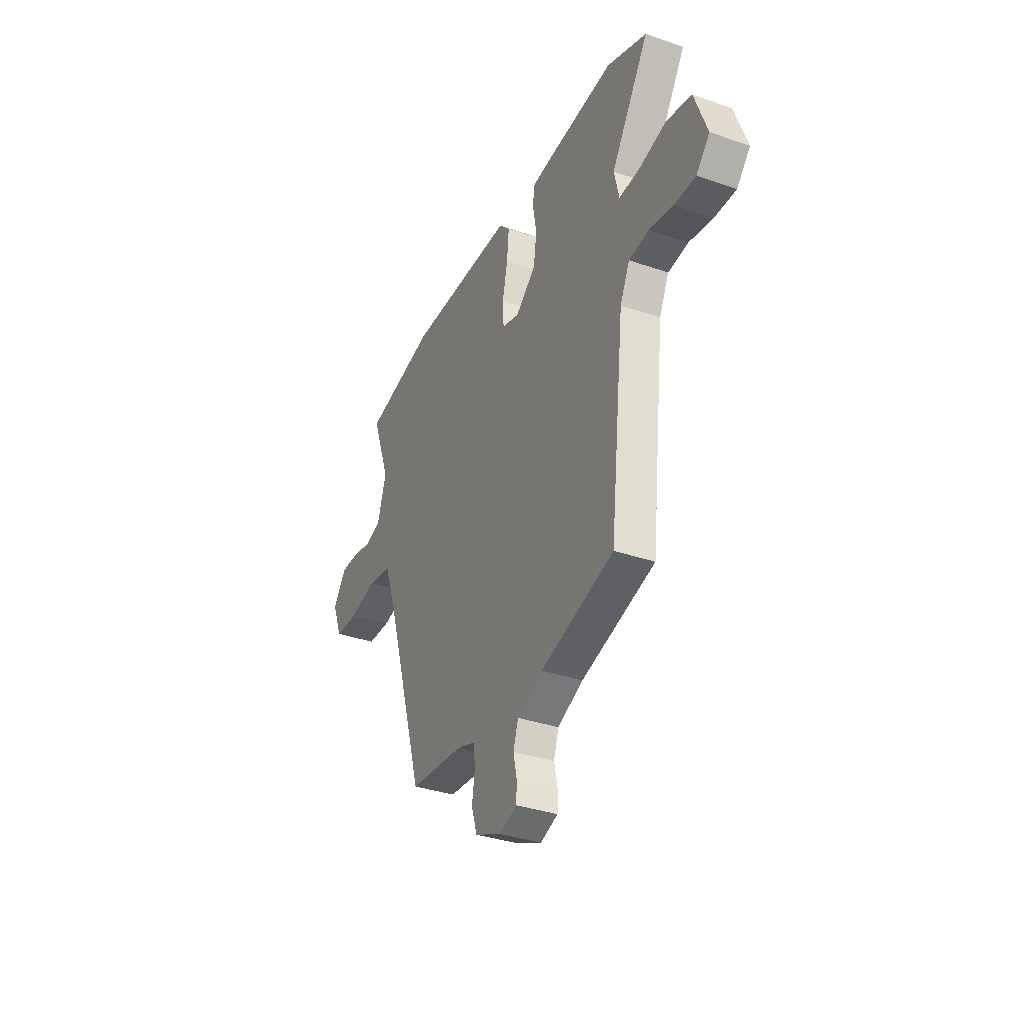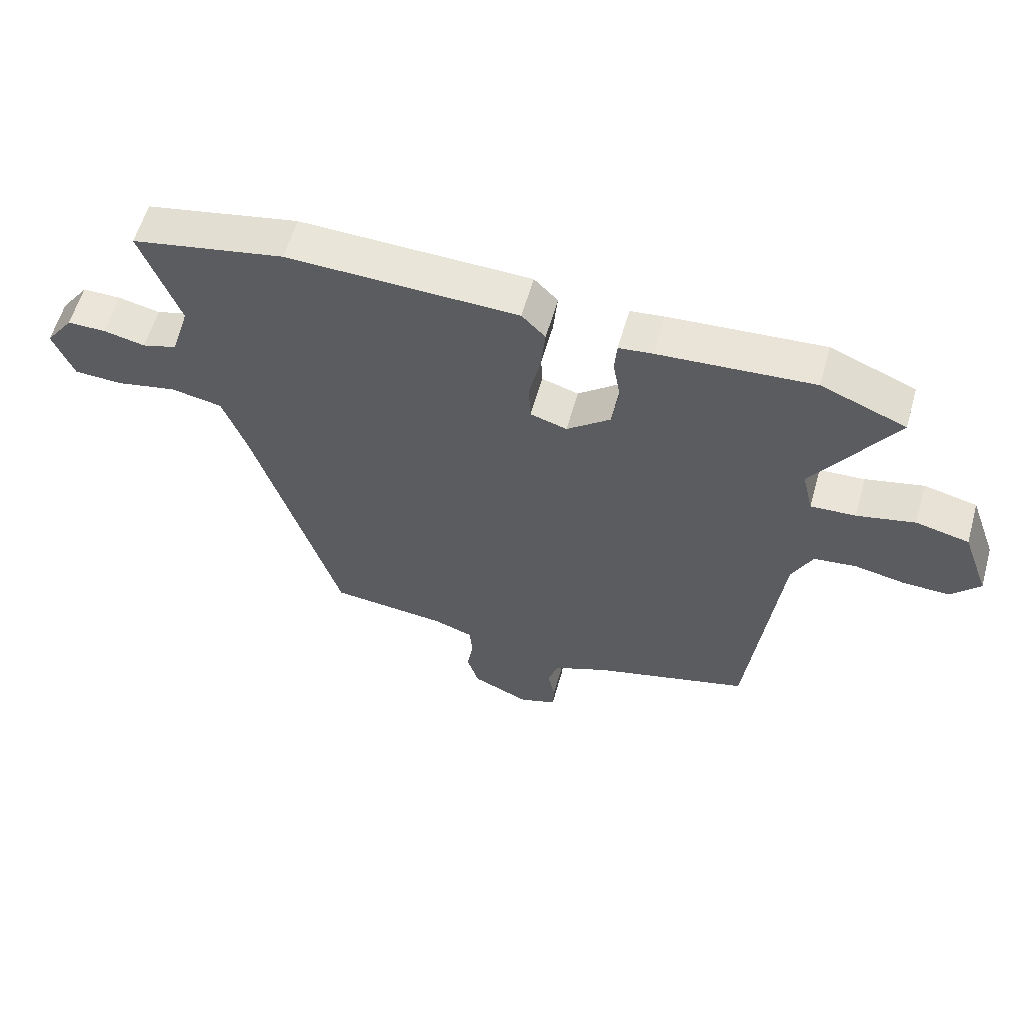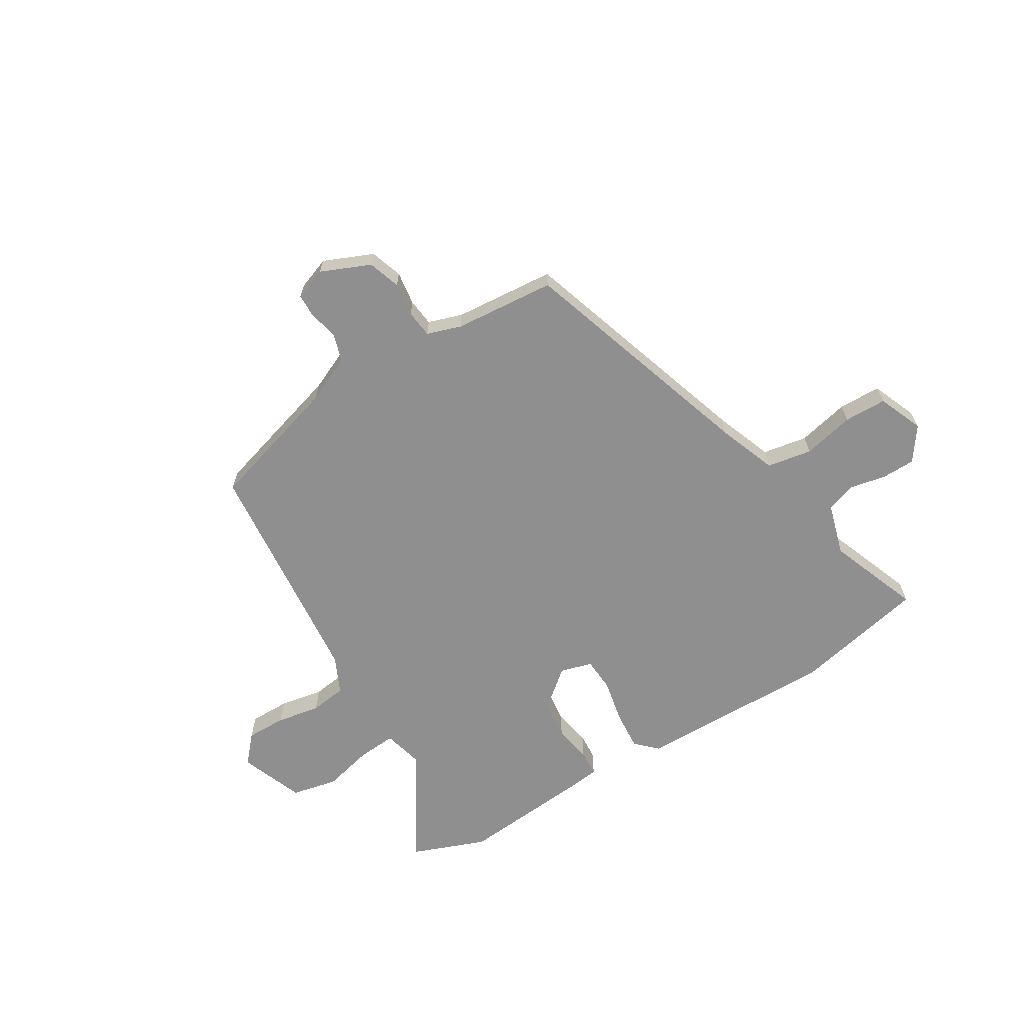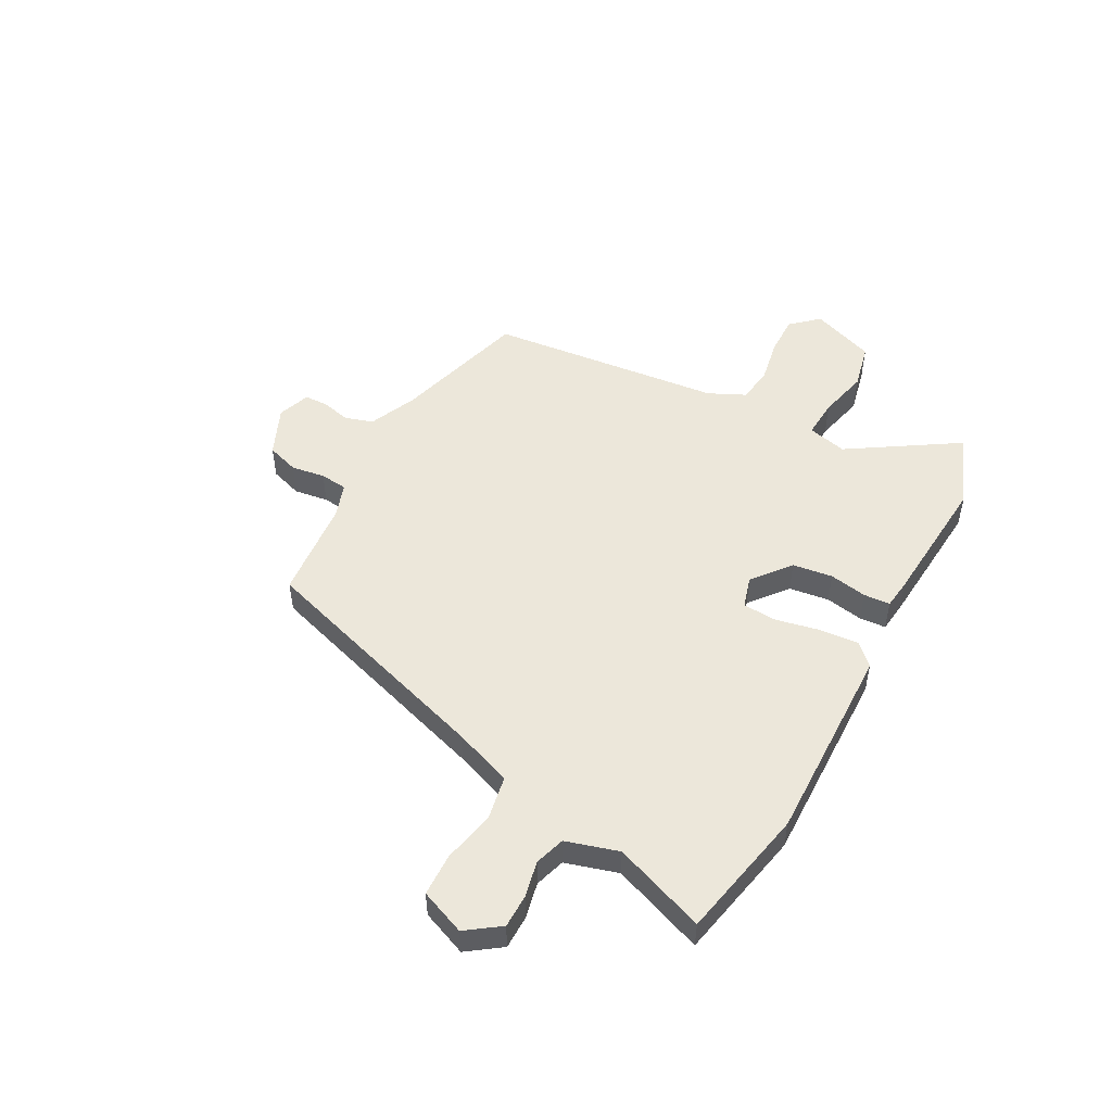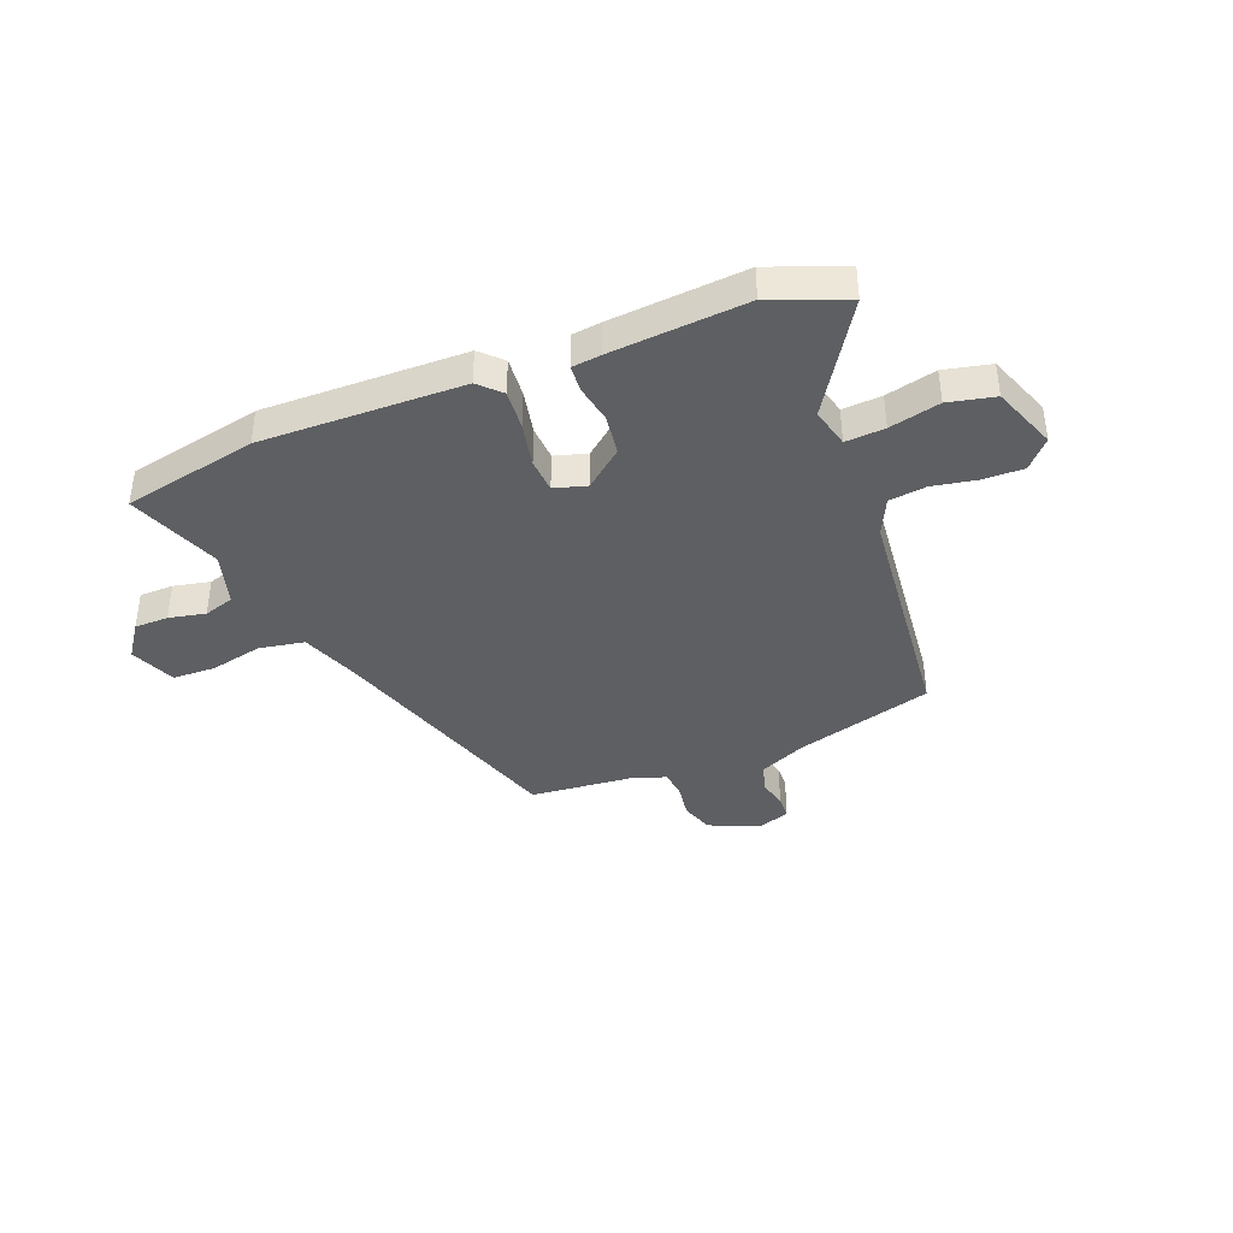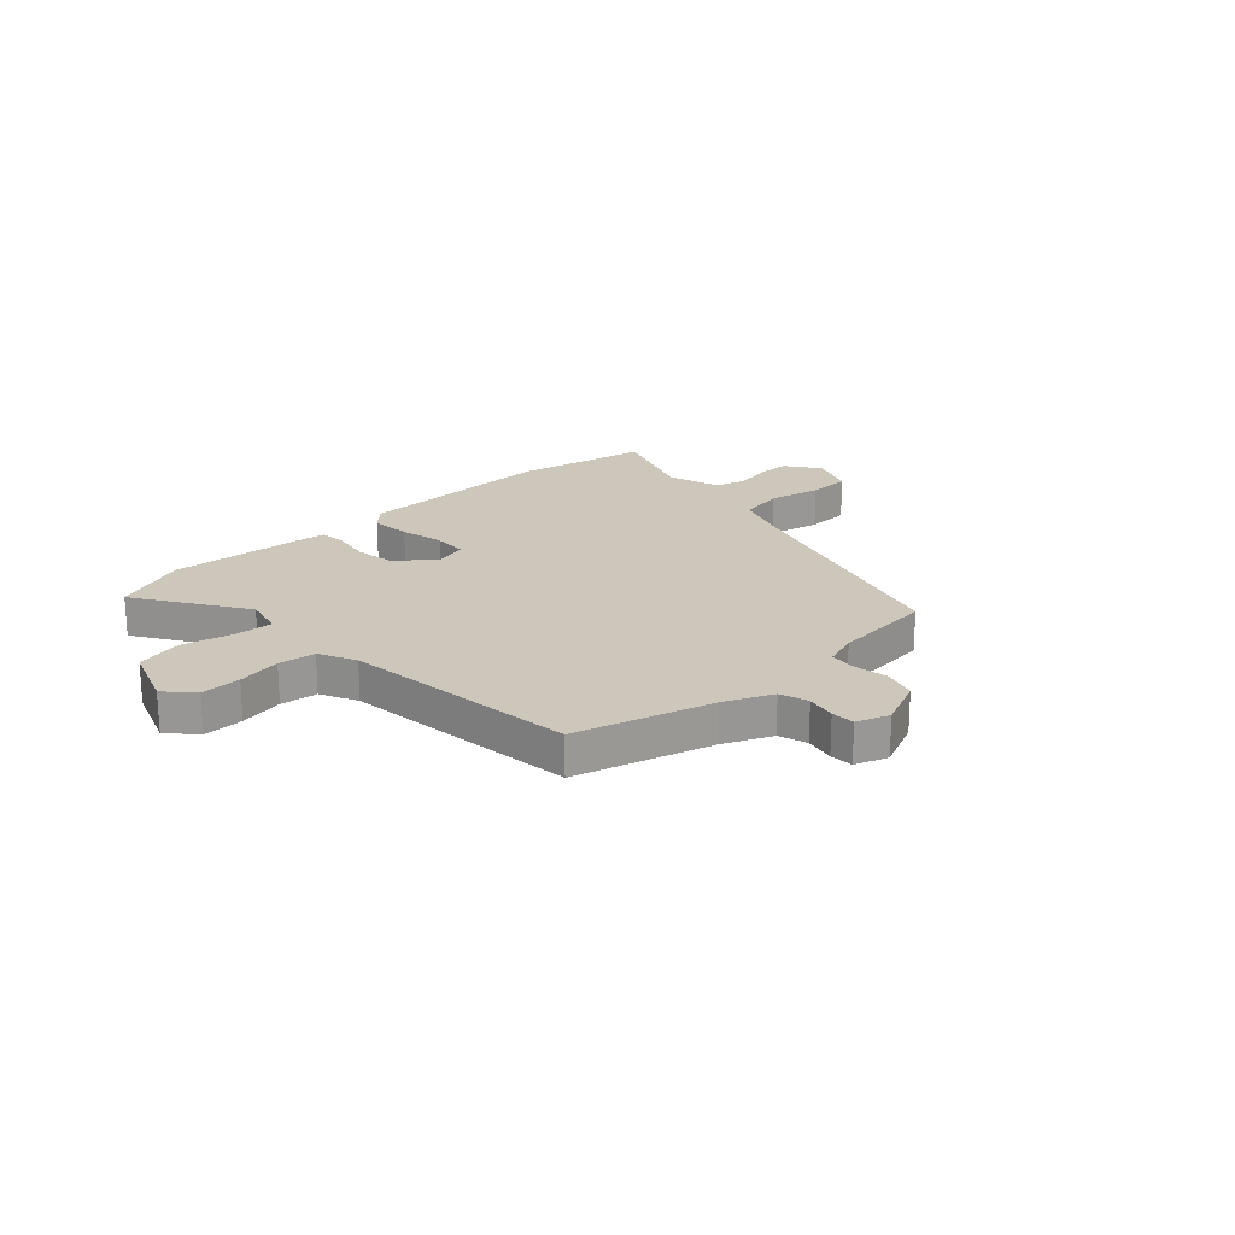
<metadata>
{"format":"obj","ext":"obj","renderer":"f3d","projection":"perspective","resolution":1024,"background":"white","views":[{"elev":-35.1,"azim":65.4,"up":"+Z"},{"elev":58.9,"azim":15.8,"up":"+Z"},{"elev":-65.4,"azim":-147.7,"up":"+Y"},{"elev":50.6,"azim":-61.0,"up":"+Y"},{"elev":-39.5,"azim":22.2,"up":"+Y"},{"elev":21.3,"azim":137.3,"up":"+Y"}]}
</metadata>
<code>
v 0.463 0.07 0.515
v 0.599 0.07 0.46
v 0.469 0.07 0.26
v 0.486 0.07 0.187
v 0.558 0.07 0.191
v 0.651 0.07 0.212
v 0.736 0.07 0.192
v 0.779 0.07 0.073
v 0.733 0.07 0.023
v 0.659 0.07 0.025
v 0.578 0.07 0.041
v 0.51 0.07 0.033
v 0.477 0.07 -0.035
v 0.427 0.07 -0.471
v 0.176 0.07 -0.54
v 0.088 0.07 -0.578
v 0.071 0.07 -0.63
v 0.083 0.07 -0.685
v 0.081 0.07 -0.728
v 0.021 0.07 -0.749
v -0.07 0.07 -0.708
v -0.089 0.07 -0.648
v -0.079 0.07 -0.585
v -0.084 0.07 -0.534
v -0.147 0.07 -0.512
v -0.334 0.07 -0.493
v -0.471 0.07 -0.044
v -0.51 0.07 0.065
v -0.593 0.07 0.081
v -0.689 0.07 0.061
v -0.768 0.07 0.064
v -0.801 0.07 0.148
v -0.756 0.07 0.21
v -0.694 0.07 0.21
v -0.627 0.07 0.195
v -0.571 0.07 0.212
v -0.541 0.07 0.309
v -0.603 0.07 0.48
v -0.357 0.07 0.528
v 0.013 0.07 0.517
v 0.051 0.07 0.478
v 0.044 0.07 0.405
v 0.026 0.07 0.324
v 0.029 0.07 0.261
v 0.088 0.07 0.243
v 0.158 0.07 0.299
v 0.169 0.07 0.373
v 0.157 0.07 0.443
v 0.161 0.07 0.492
v 0.215 0.07 0.498
v 0.463 0 0.515
v 0.599 0 0.46
v 0.469 0 0.26
v 0.486 0 0.187
v 0.558 0 0.191
v 0.651 0 0.212
v 0.736 0 0.192
v 0.779 0 0.073
v 0.733 0 0.023
v 0.659 0 0.025
v 0.578 0 0.041
v 0.51 0 0.033
v 0.477 0 -0.035
v 0.427 0 -0.471
v 0.176 0 -0.54
v 0.088 0 -0.578
v 0.071 0 -0.63
v 0.083 0 -0.685
v 0.081 0 -0.728
v 0.021 0 -0.749
v -0.07 0 -0.708
v -0.089 0 -0.648
v -0.079 0 -0.585
v -0.084 0 -0.534
v -0.147 0 -0.512
v -0.334 0 -0.493
v -0.471 0 -0.044
v -0.51 0 0.065
v -0.593 0 0.081
v -0.689 0 0.061
v -0.768 0 0.064
v -0.801 0 0.148
v -0.756 0 0.21
v -0.694 0 0.21
v -0.627 0 0.195
v -0.571 0 0.212
v -0.541 0 0.309
v -0.603 0 0.48
v -0.357 0 0.528
v 0.013 0 0.517
v 0.051 0 0.478
v 0.044 0 0.405
v 0.026 0 0.324
v 0.029 0 0.261
v 0.088 0 0.243
v 0.158 0 0.299
v 0.169 0 0.373
v 0.157 0 0.443
v 0.161 0 0.492
v 0.215 0 0.498
f 47 48 49 50
f 46 47 50 1
f 45 46 1 2
f 40 41 42 43
f 40 43 44
f 37 38 39 40
f 36 37 40 44
f 35 36 44 45
f 33 34 35
f 32 33 35
f 29 30 31 32
f 28 29 32 35
f 25 26 27
f 24 25 27 28
f 20 21 22 23
f 20 23 24
f 17 18 19 20
f 16 17 20 24
f 15 16 24 28
f 13 14 15 28
f 8 9 10 11
f 8 11 12
f 5 6 7 8
f 4 5 8 12
f 3 4 12 13
f 45 2 3
f 28 35 45
f 3 13 28 45
f 100 99 98 97
f 51 100 97 96
f 52 51 96 95
f 93 92 91 90
f 94 93 90
f 90 89 88 87
f 94 90 87 86
f 95 94 86 85
f 85 84 83
f 85 83 82
f 82 81 80 79
f 85 82 79 78
f 77 76 75
f 78 77 75 74
f 73 72 71 70
f 74 73 70
f 70 69 68 67
f 74 70 67 66
f 78 74 66 65
f 78 65 64 63
f 61 60 59 58
f 62 61 58
f 58 57 56 55
f 62 58 55 54
f 63 62 54 53
f 53 52 95
f 95 85 78
f 95 78 63 53
f 1 51 52 2
f 2 52 53 3
f 3 53 54 4
f 4 54 55 5
f 5 55 56 6
f 6 56 57 7
f 7 57 58 8
f 8 58 59 9
f 9 59 60 10
f 10 60 61 11
f 11 61 62 12
f 12 62 63 13
f 13 63 64 14
f 14 64 65 15
f 15 65 66 16
f 16 66 67 17
f 17 67 68 18
f 18 68 69 19
f 19 69 70 20
f 20 70 71 21
f 21 71 72 22
f 22 72 73 23
f 23 73 74 24
f 24 74 75 25
f 25 75 76 26
f 26 76 77 27
f 27 77 78 28
f 28 78 79 29
f 29 79 80 30
f 30 80 81 31
f 31 81 82 32
f 32 82 83 33
f 33 83 84 34
f 34 84 85 35
f 35 85 86 36
f 36 86 87 37
f 37 87 88 38
f 38 88 89 39
f 39 89 90 40
f 40 90 91 41
f 41 91 92 42
f 42 92 93 43
f 43 93 94 44
f 44 94 95 45
f 45 95 96 46
f 46 96 97 47
f 47 97 98 48
f 48 98 99 49
f 49 99 100 50
f 50 100 51 1

</code>
